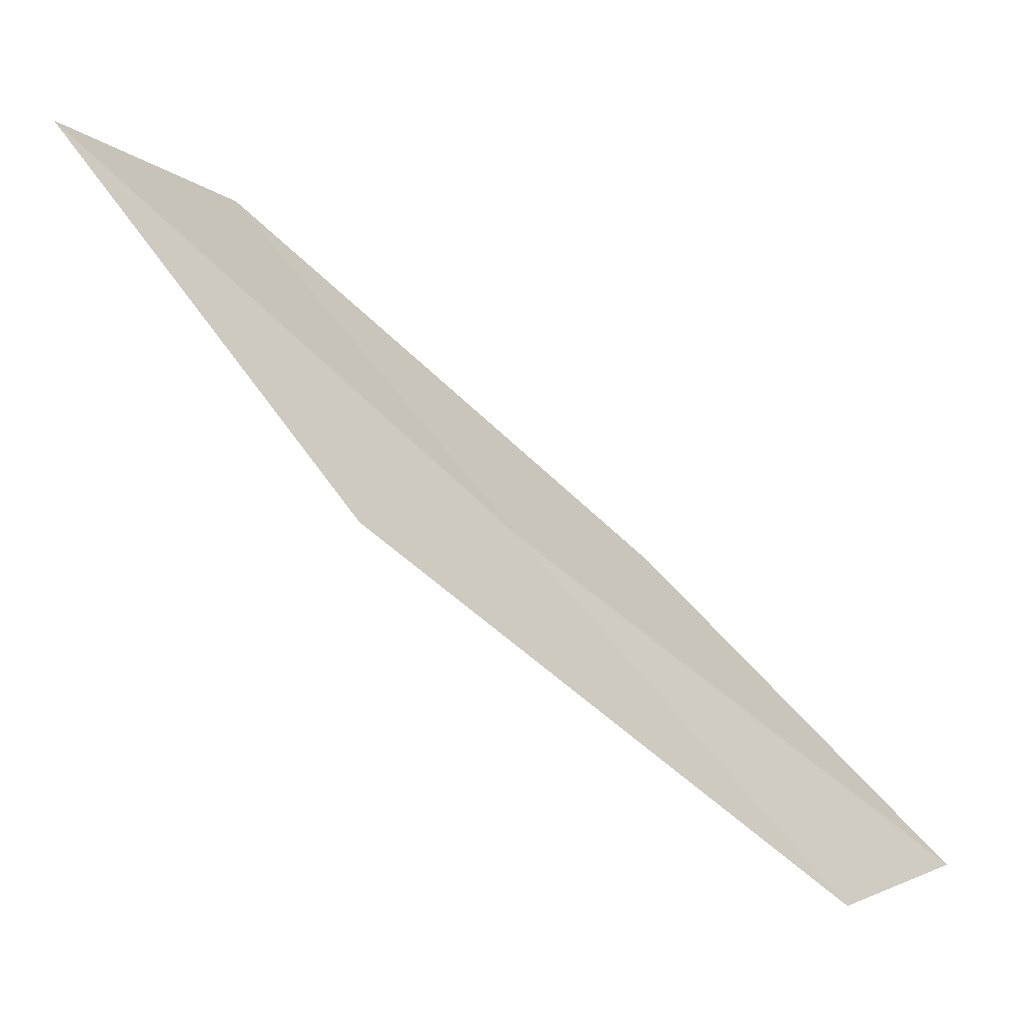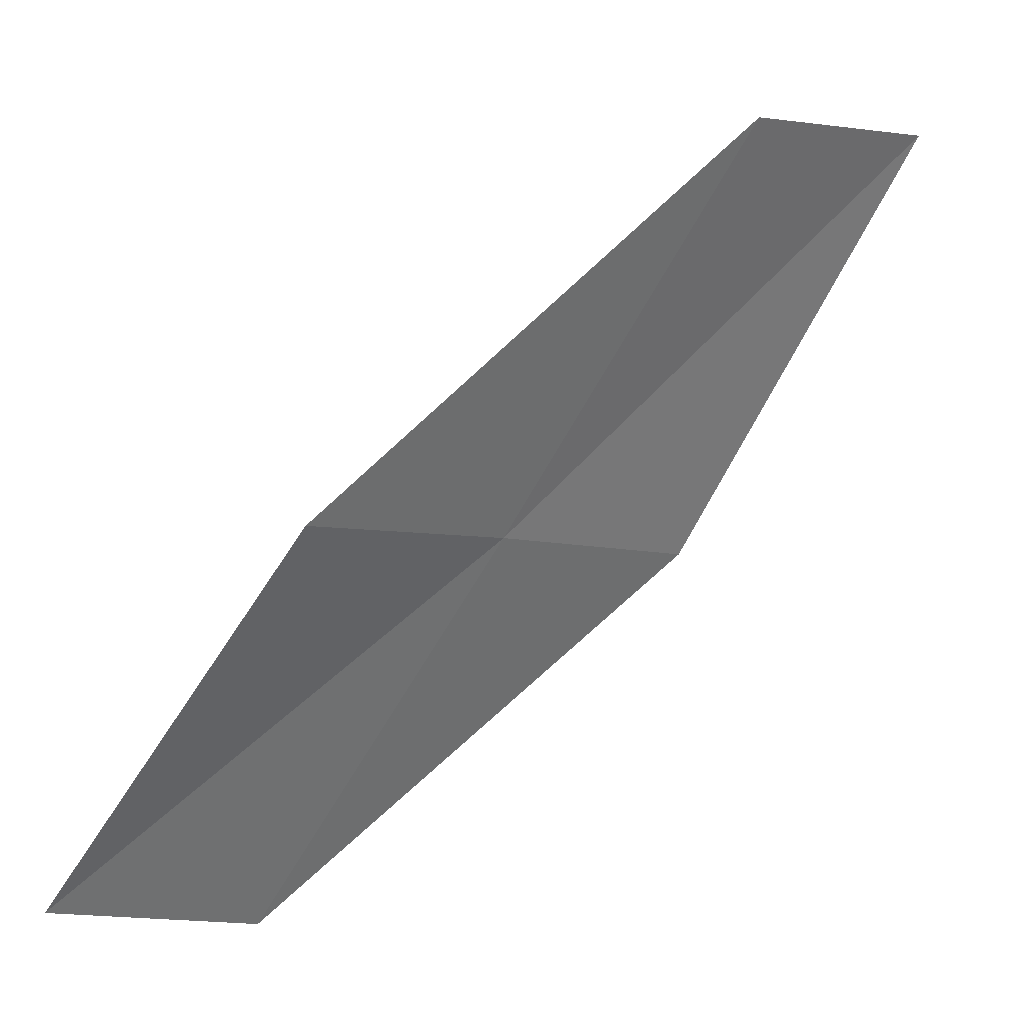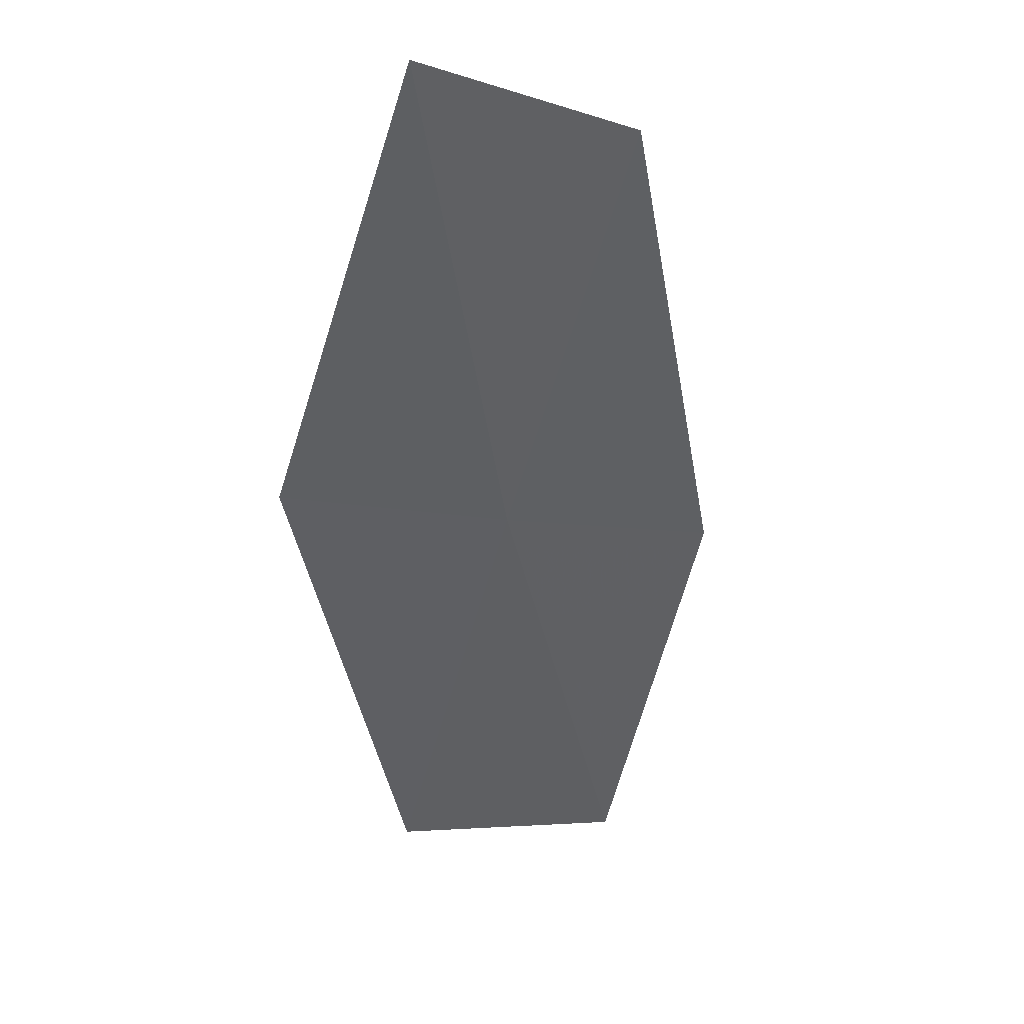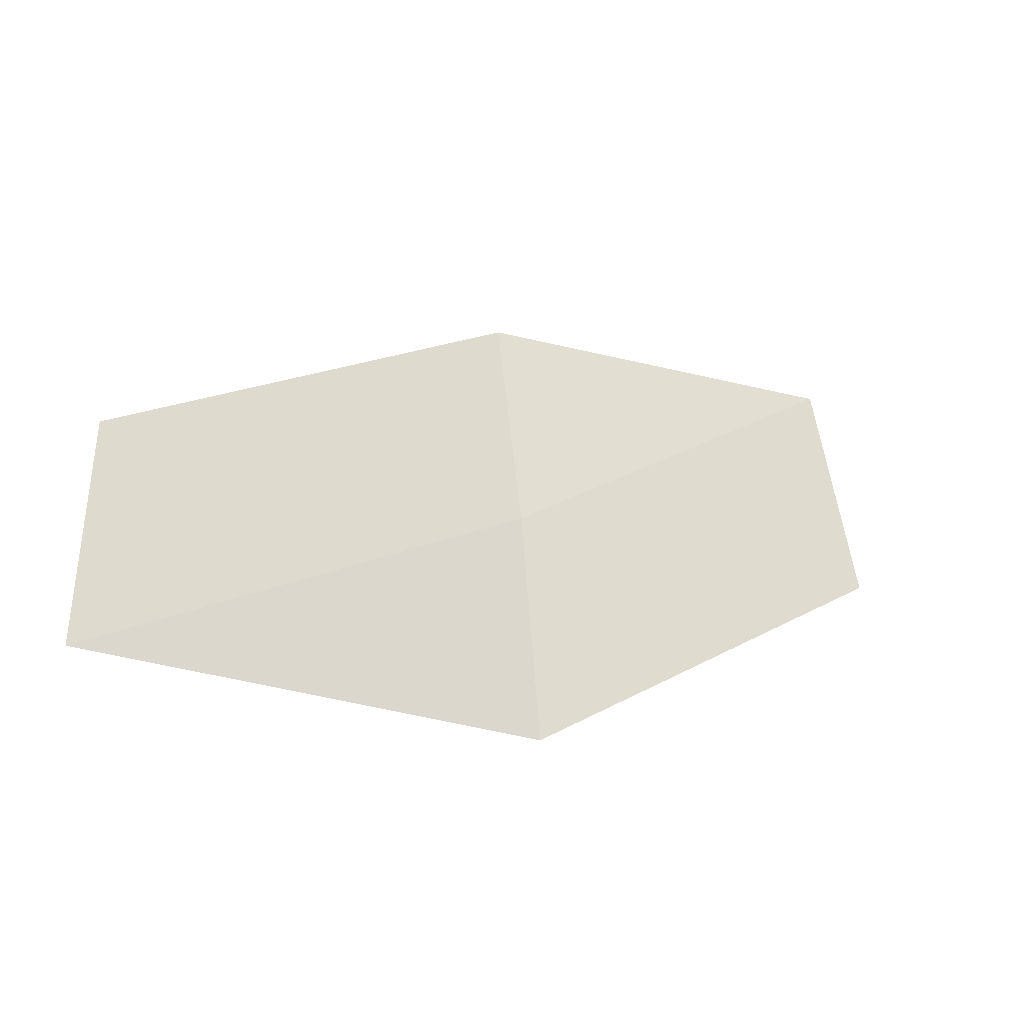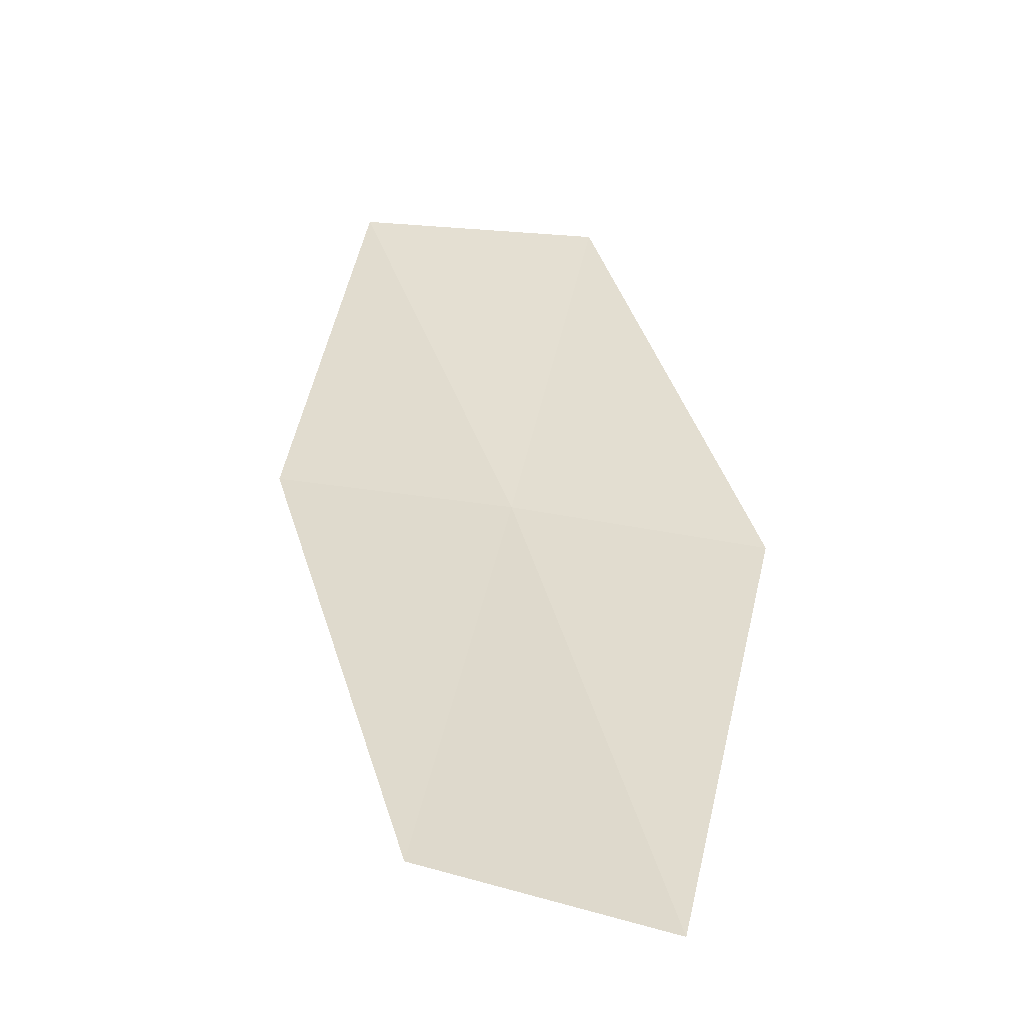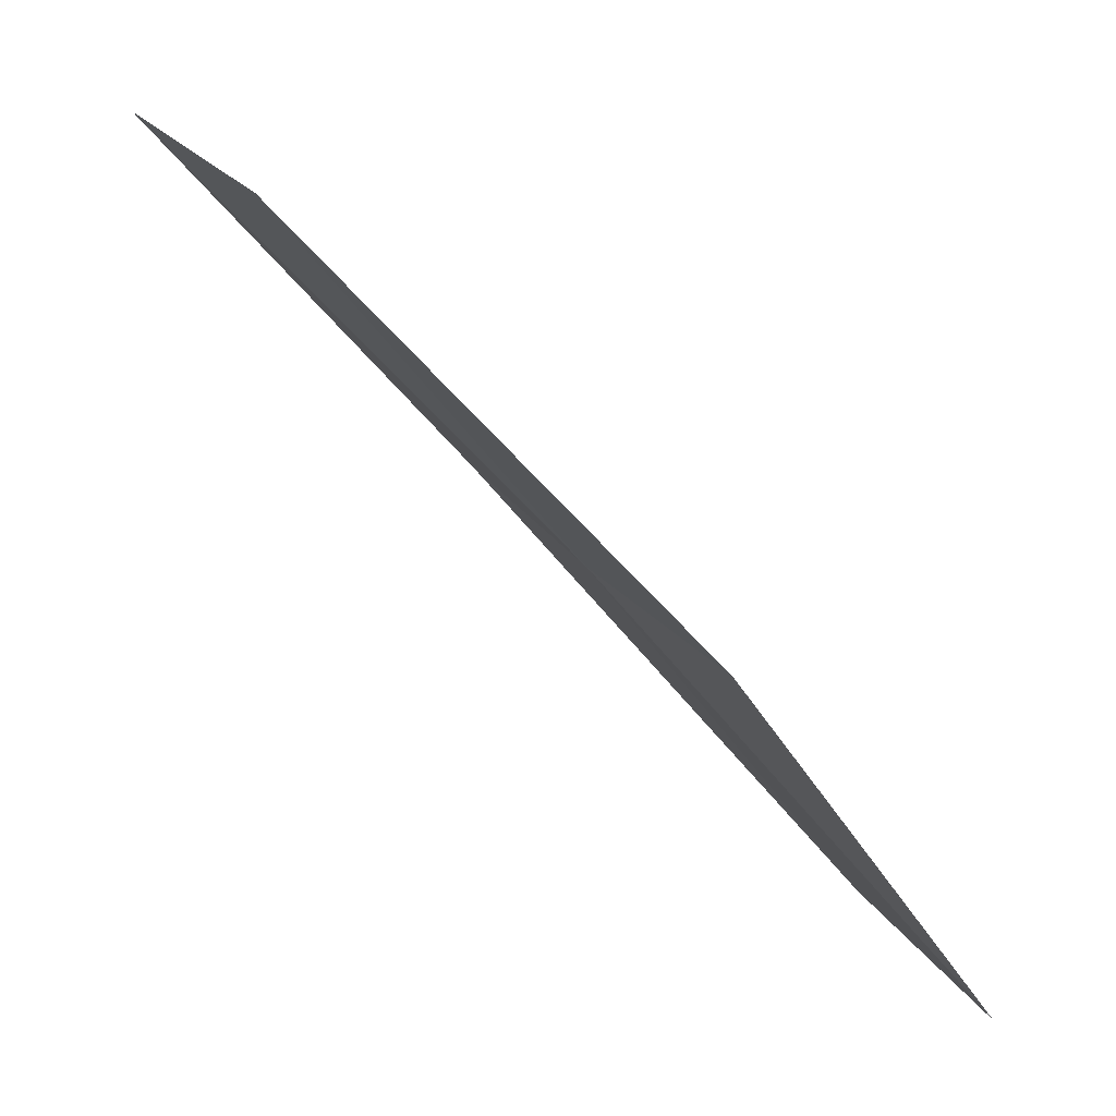
<metadata>
{"format":"obj","ext":"obj","renderer":"f3d","projection":"perspective","resolution":1024,"background":"white","views":[{"elev":17.9,"azim":-61.1,"up":"+Z"},{"elev":-32.5,"azim":131.0,"up":"+Z"},{"elev":2.8,"azim":-13.8,"up":"+Y"},{"elev":70.0,"azim":-100.7,"up":"+Z"},{"elev":79.6,"azim":-174.0,"up":"+Z"},{"elev":18.1,"azim":83.0,"up":"+Y"}]}
</metadata>
<code>
v -29.61 9.006 13.94
v -30.68 9.133 14.3
v -30.39 10.76 15.69
v -29.38 10.59 15.21
v -28.55 8.911 13.54
v -29.82 7.39 12.71
v -28.71 7.338 12.42
f 1 3 2
f 1 4 3
f 1 5 4
f 1 6 7
f 1 7 5
f 1 2 6

</code>
